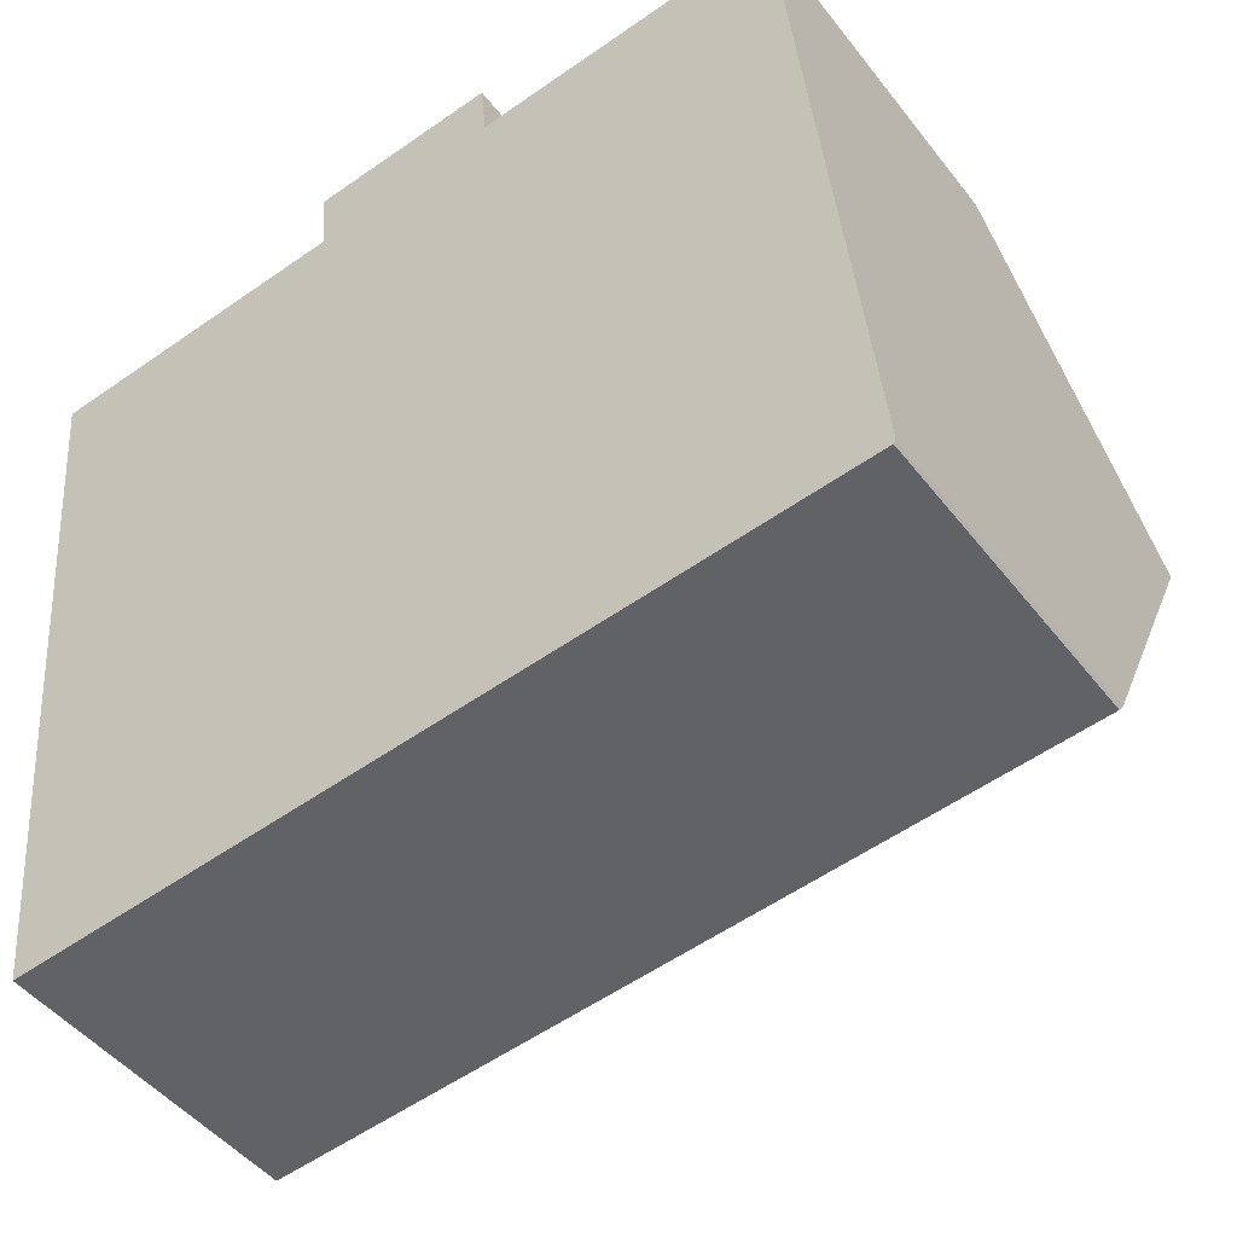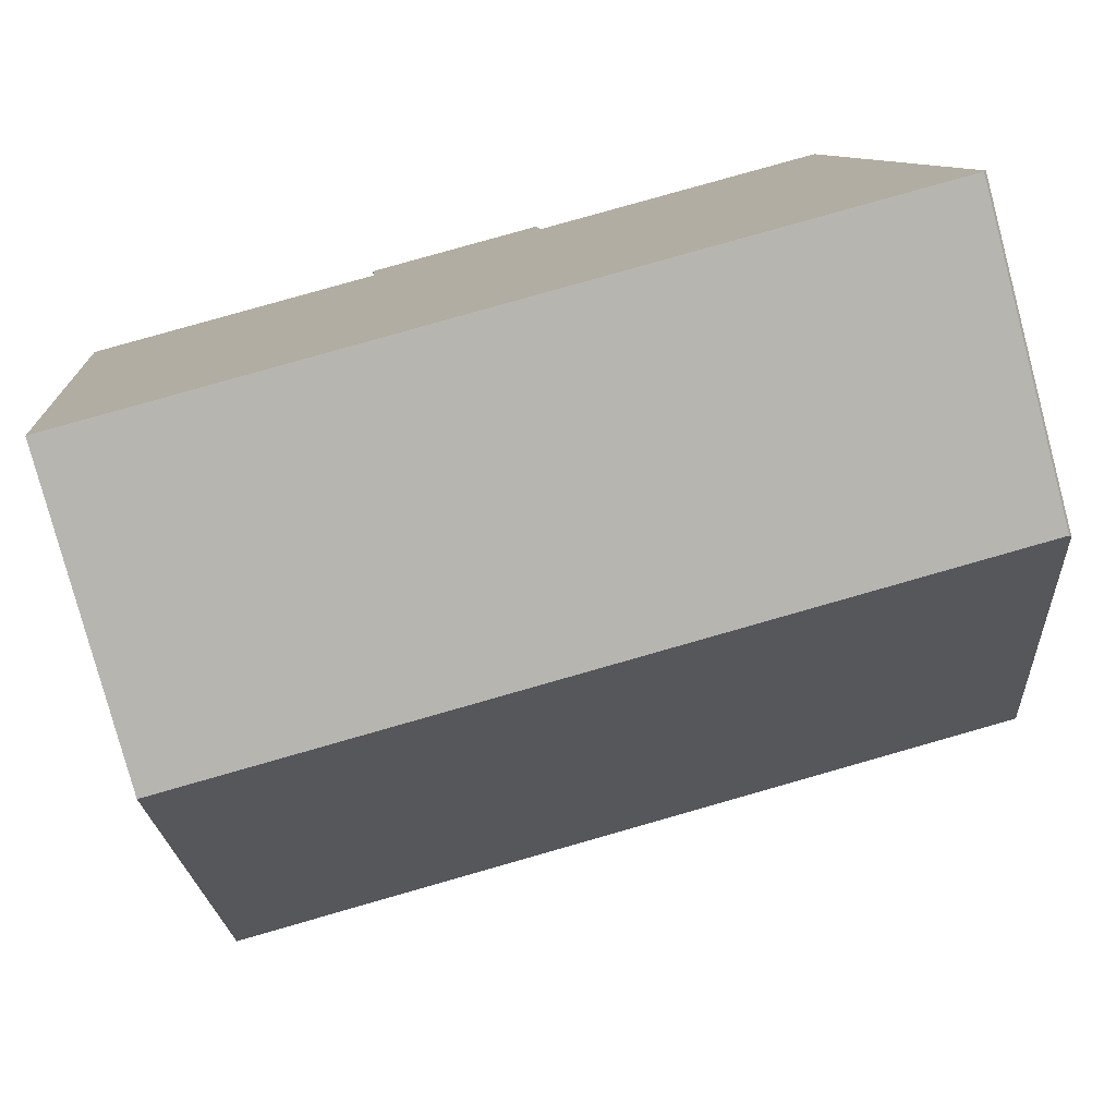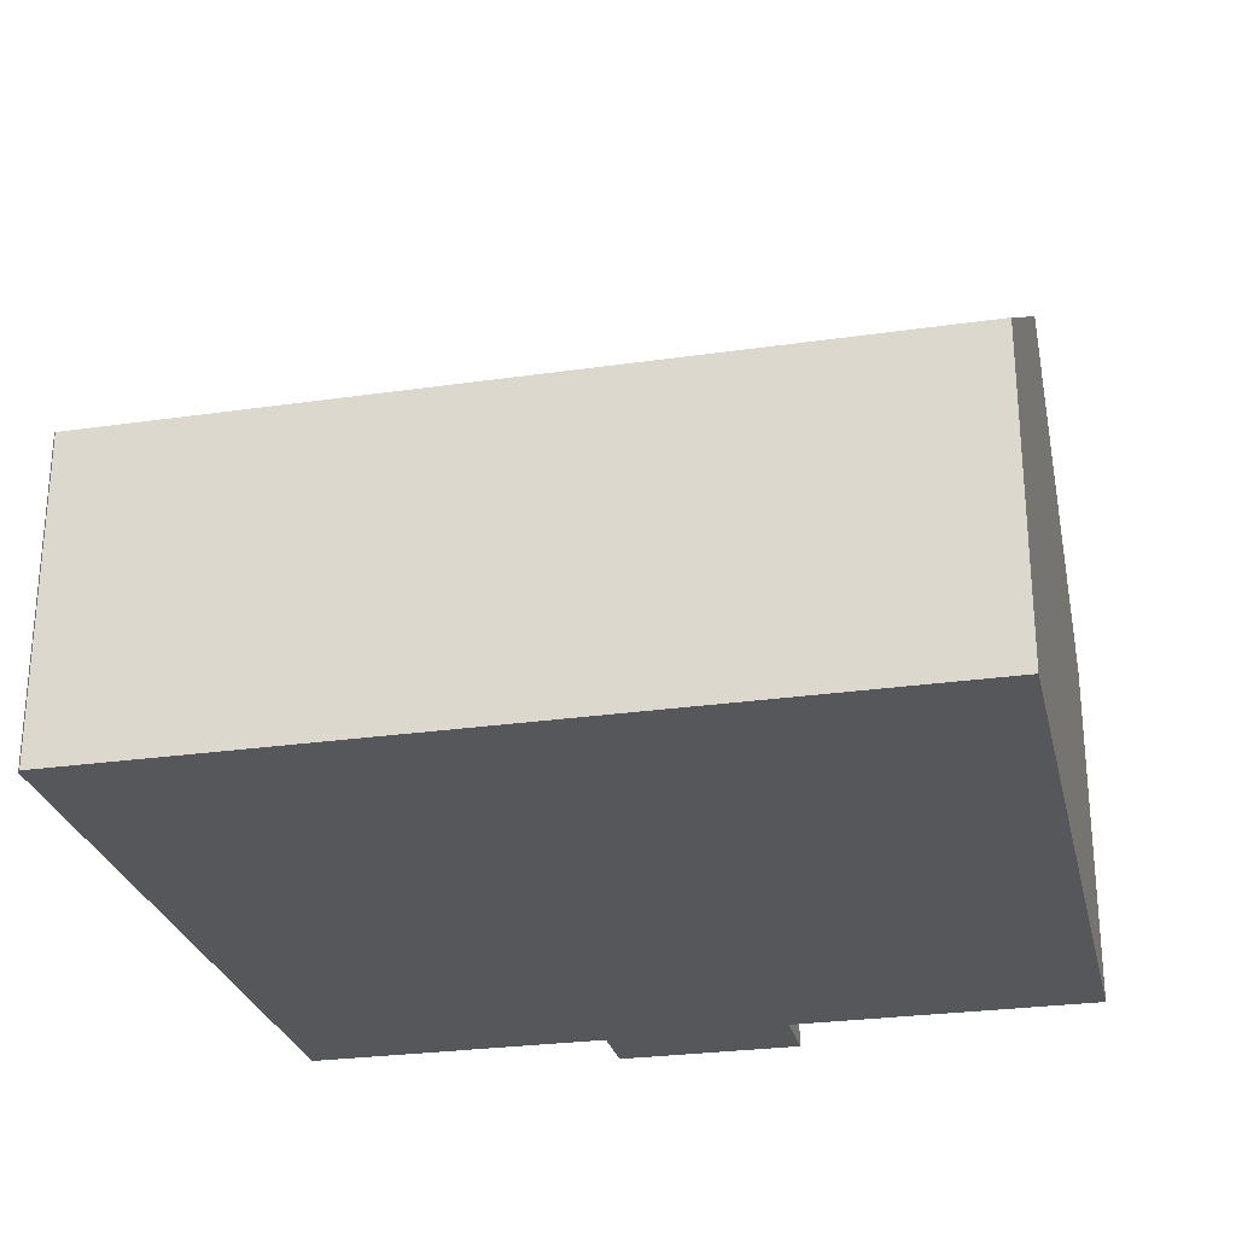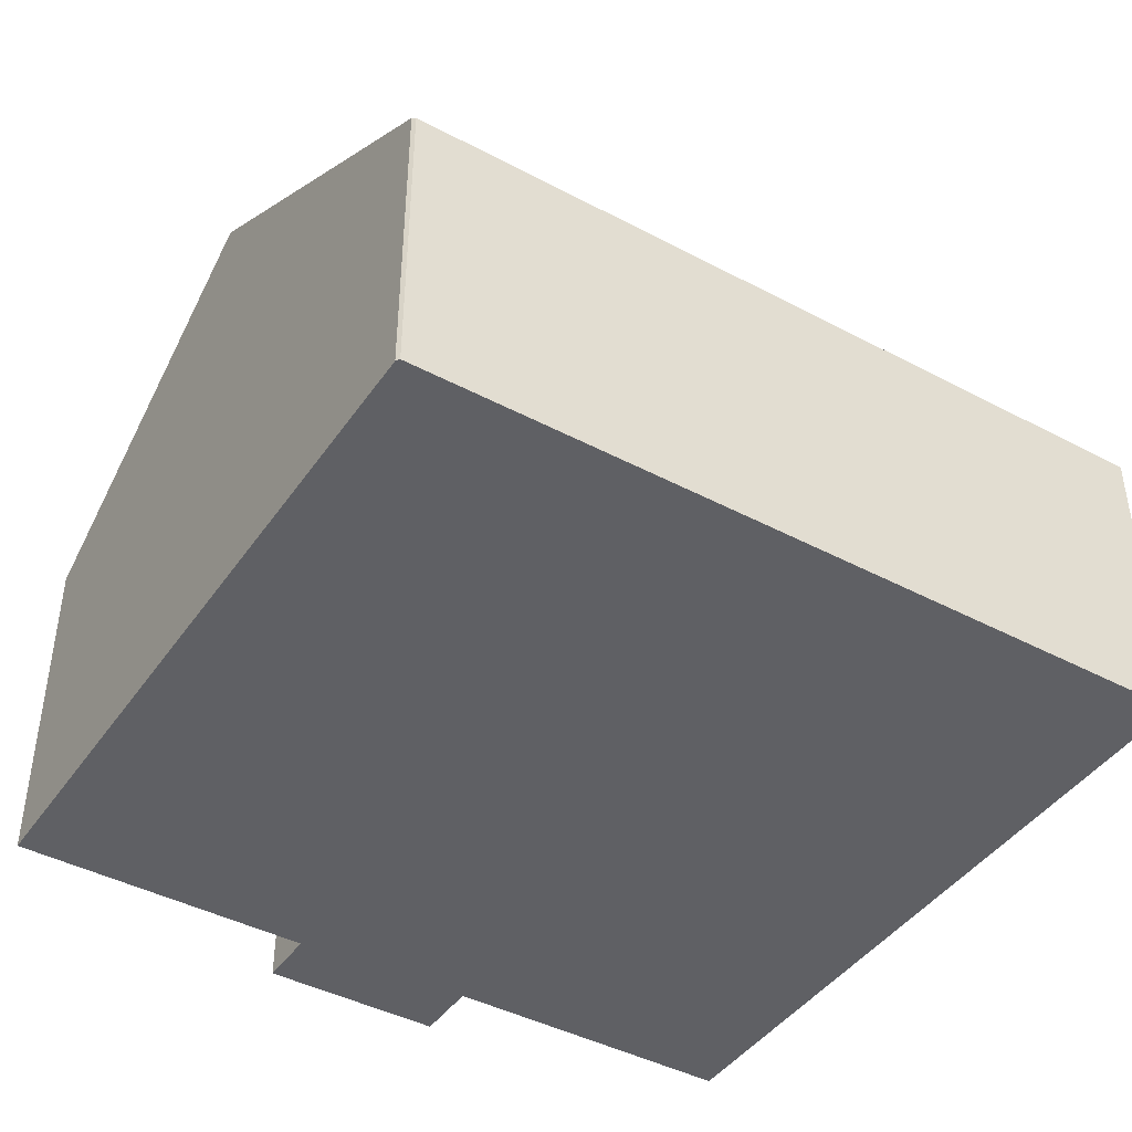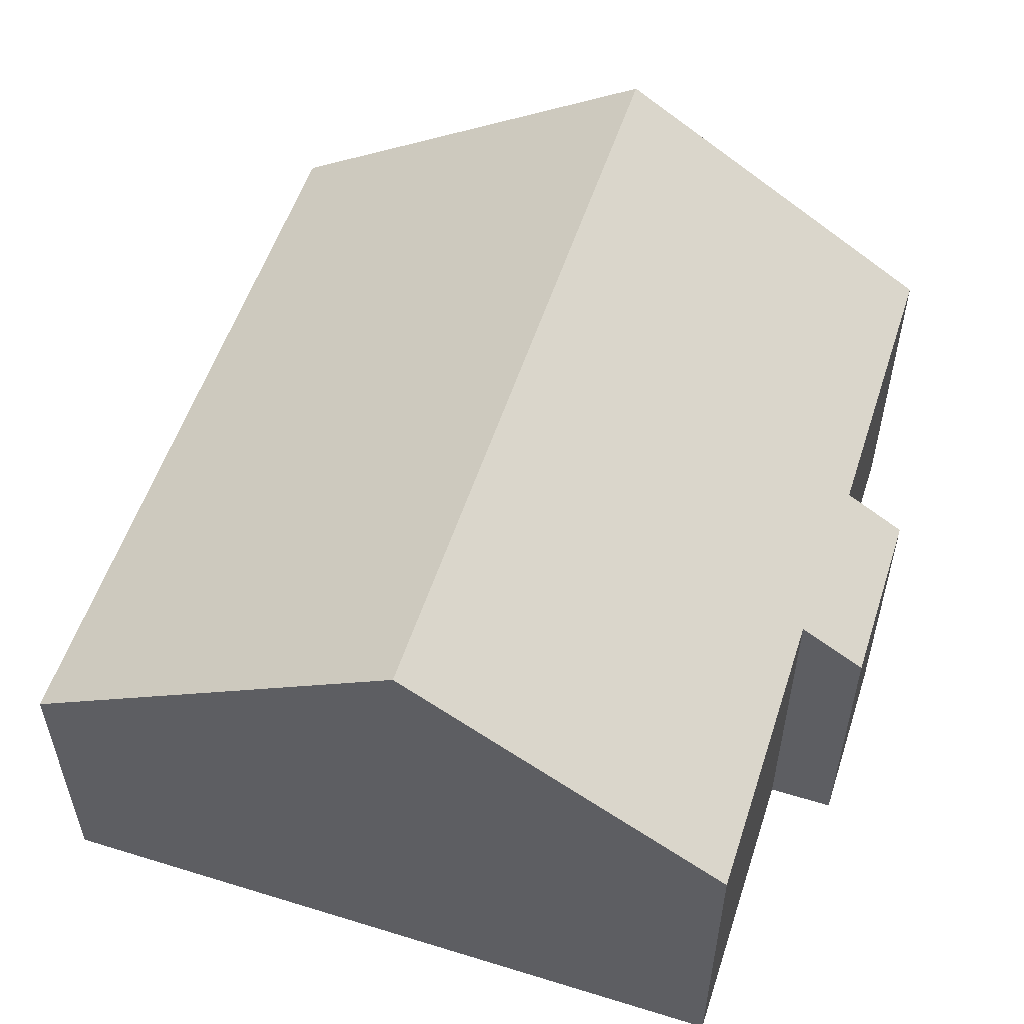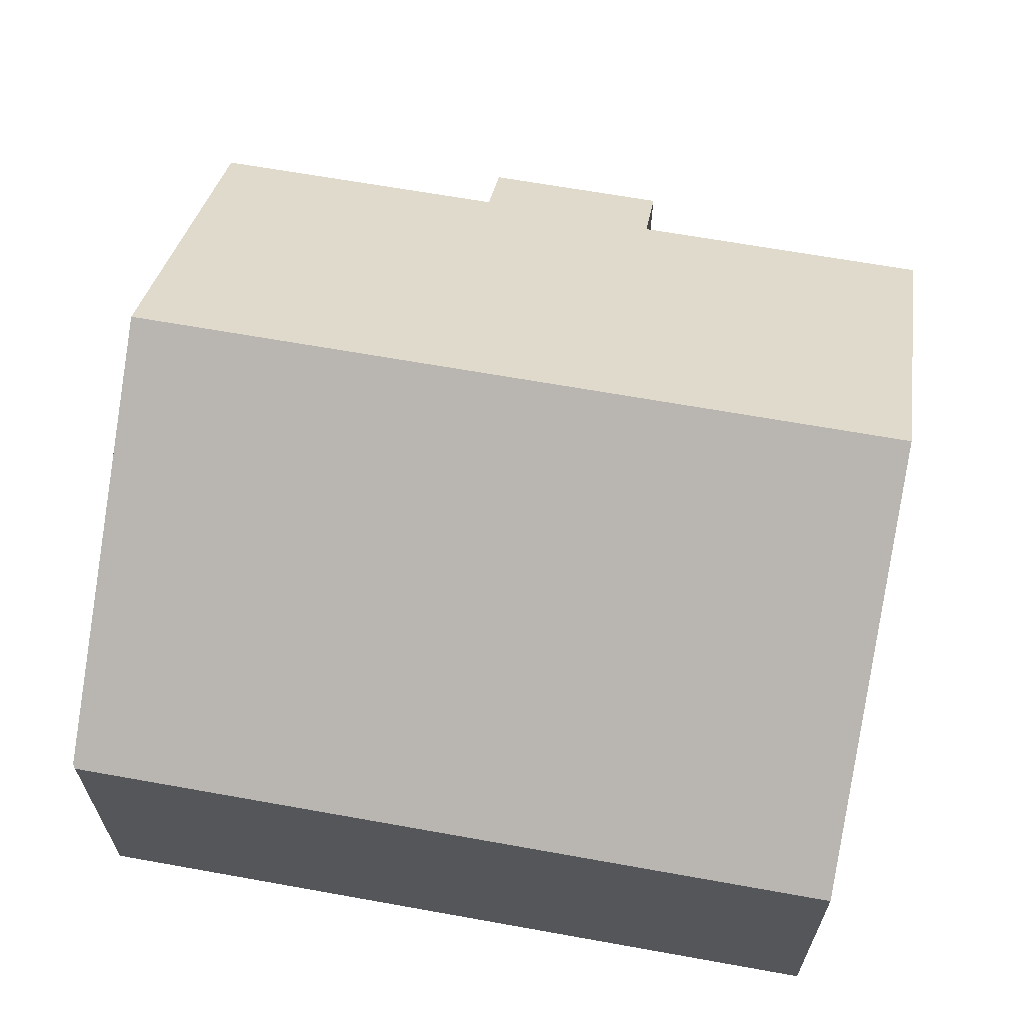
<metadata>
{"format":"obj","ext":"obj","renderer":"f3d","projection":"perspective","resolution":1024,"background":"white","views":[{"elev":-47.1,"azim":35.7,"up":"+Z"},{"elev":-79.0,"azim":14.9,"up":"+Z"},{"elev":-27.1,"azim":-173.0,"up":"+Y"},{"elev":-43.2,"azim":142.3,"up":"+Y"},{"elev":55.1,"azim":-77.6,"up":"+Y"},{"elev":64.6,"azim":-175.3,"up":"+Y"}]}
</metadata>
<code>
v  14.93 10.23 -4.595
v  0.982 7.644 -10.01
v  0.589 10.23 -6.002
v  1.297 5.575 -13.22
v  15.59 5.575 -11.82
v  15.46 6.736 -10.01
v  15.63 5.617 -11.74
v  8.727 5.575 2.083
v  5.522 6.359 0.542
v  5.403 5.575 1.757
v  0 6.359 3.894e-16
v  8.836 6.289 0.976
v  14.33 6.289 1.515
v  0 0 0
v  5.522 -3.319e-17 0.542
v  5.403 -1.076e-16 1.757
v  8.727 -1.275e-16 2.083
v  8.836 -5.976e-17 0.976
v  14.33 -9.277e-17 1.515
v  1.297 8.094e-16 -13.22
v  0.982 6.13e-16 -10.01
v  0.589 3.675e-16 -6.002
v  14.93 2.814e-16 -4.595
v  15.46 6.13e-16 -10.01
v  15.63 7.192e-16 -11.74
v  15.59 7.235e-16 -11.82
g defaultobject
f 1 2 3
f 2 1 4
f 4 1 5
f 5 1 6
f 5 6 7
f 8 9 10
f 9 3 11
f 3 9 1
f 1 9 12
f 12 9 8
f 1 12 13
f 14 9 11
f 9 14 15
f 16 8 10
f 8 16 17
f 18 13 12
f 13 18 19
f 15 10 9
f 10 15 16
f 20 2 4
f 2 20 3
f 3 20 11
f 11 20 21
f 11 21 22
f 11 22 14
f 8 18 12
f 18 8 17
f 19 1 13
f 1 19 23
f 1 23 6
f 6 23 24
f 6 24 7
f 7 24 25
f 25 5 7
f 5 25 26
f 26 4 5
f 4 26 20
f 16 15 17
f 25 20 26
f 20 25 24
f 20 24 23
f 20 23 21
f 21 23 19
f 21 19 22
f 22 19 18
f 22 18 15
f 22 15 14
f 15 18 17

</code>
